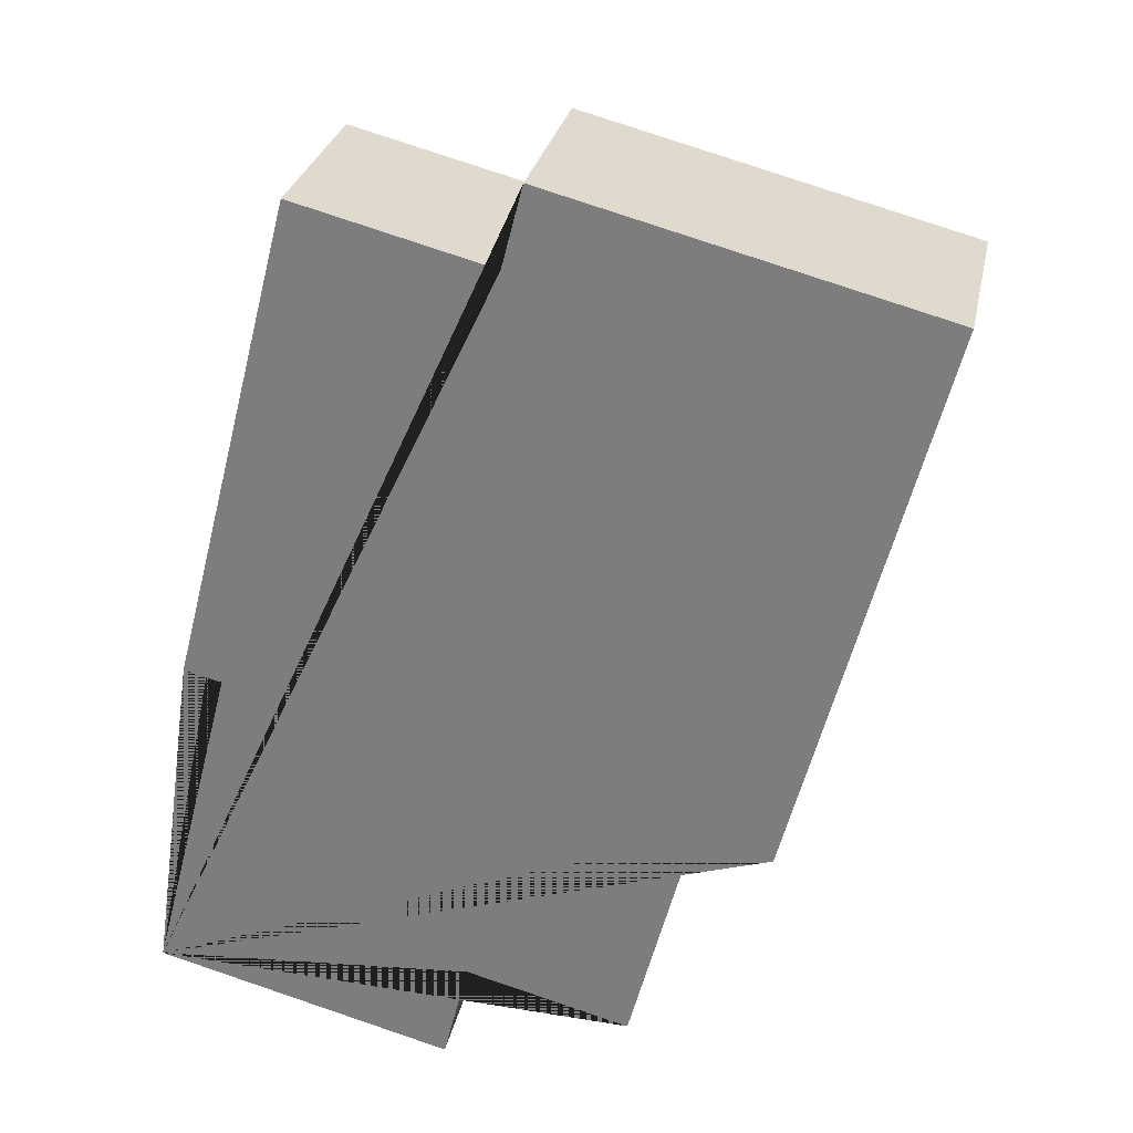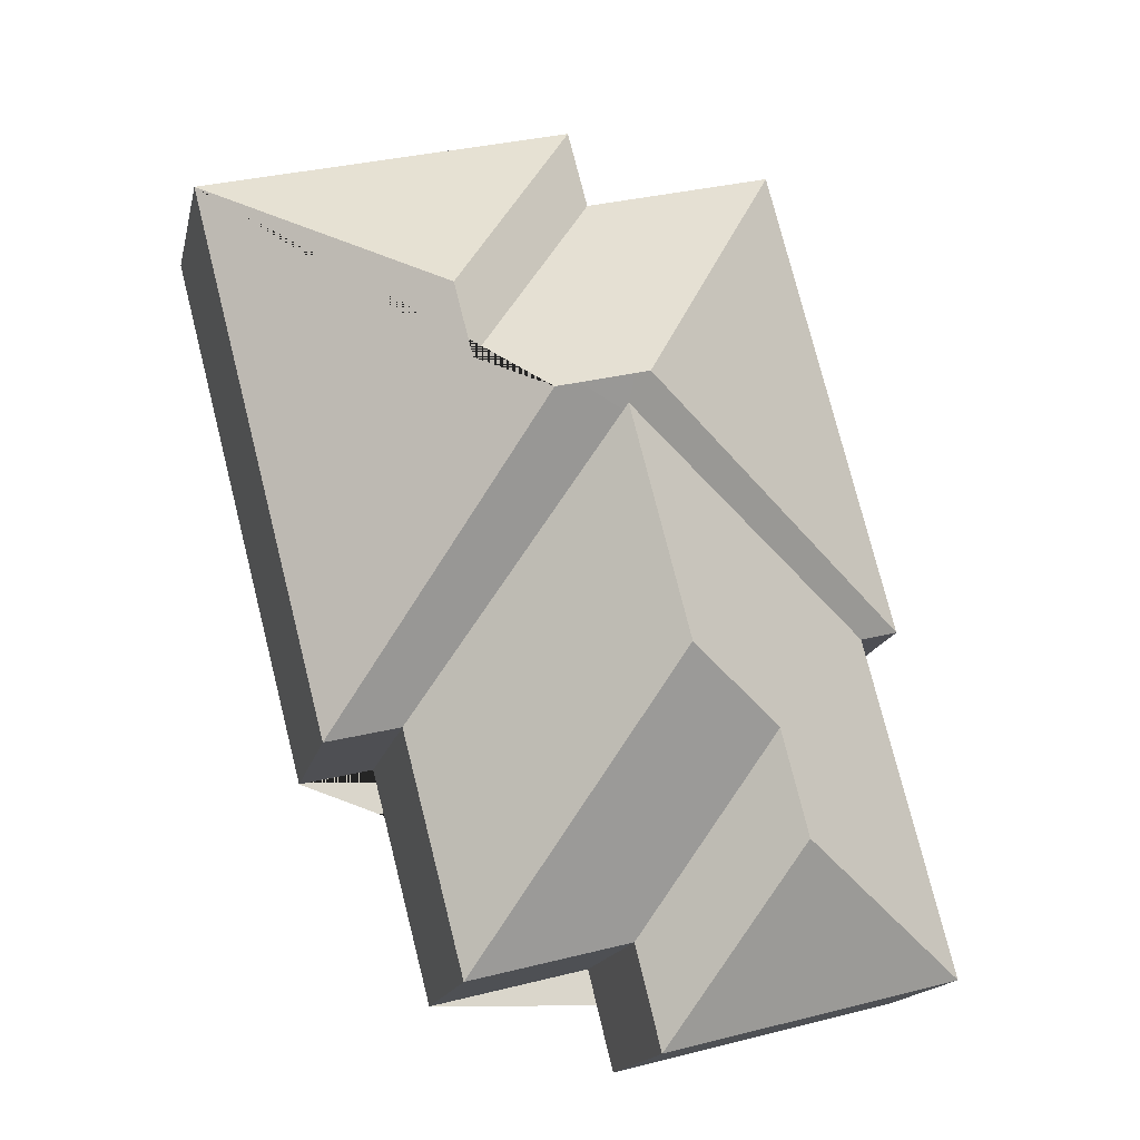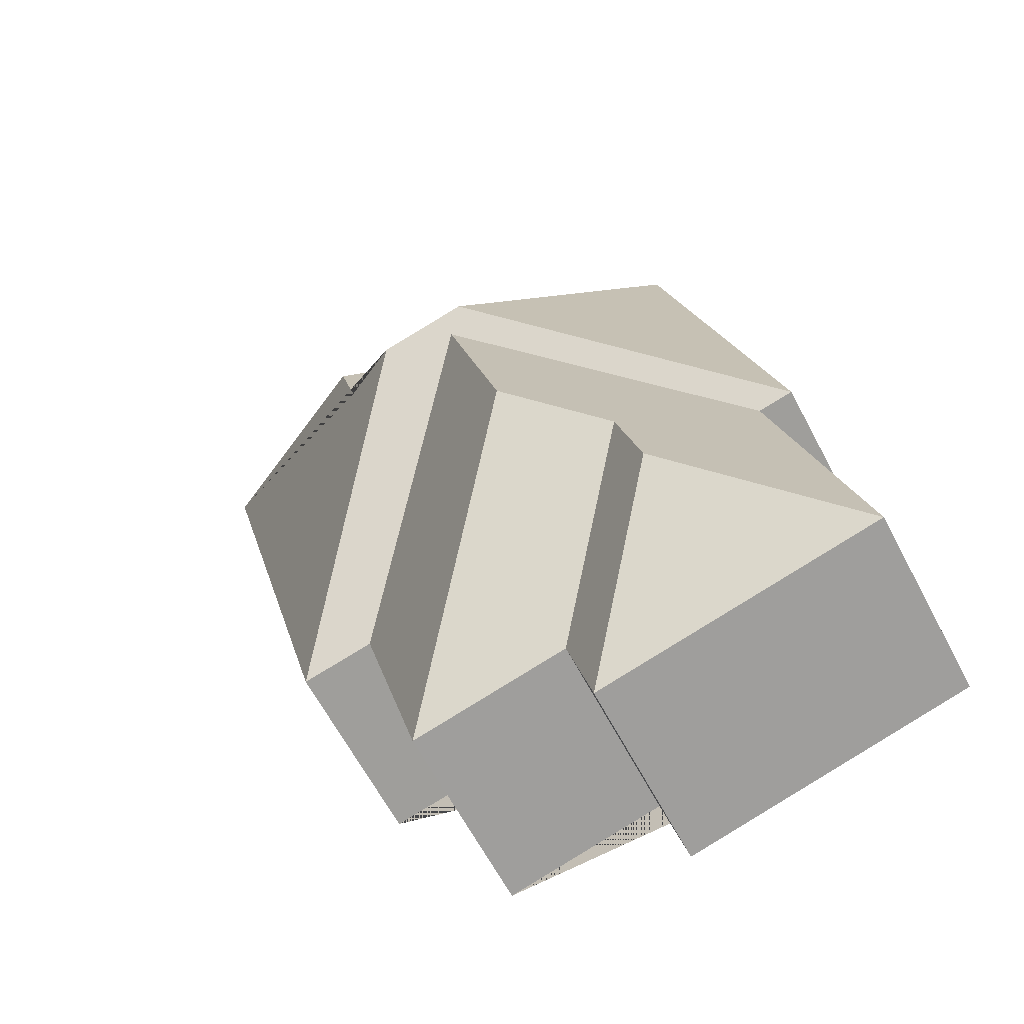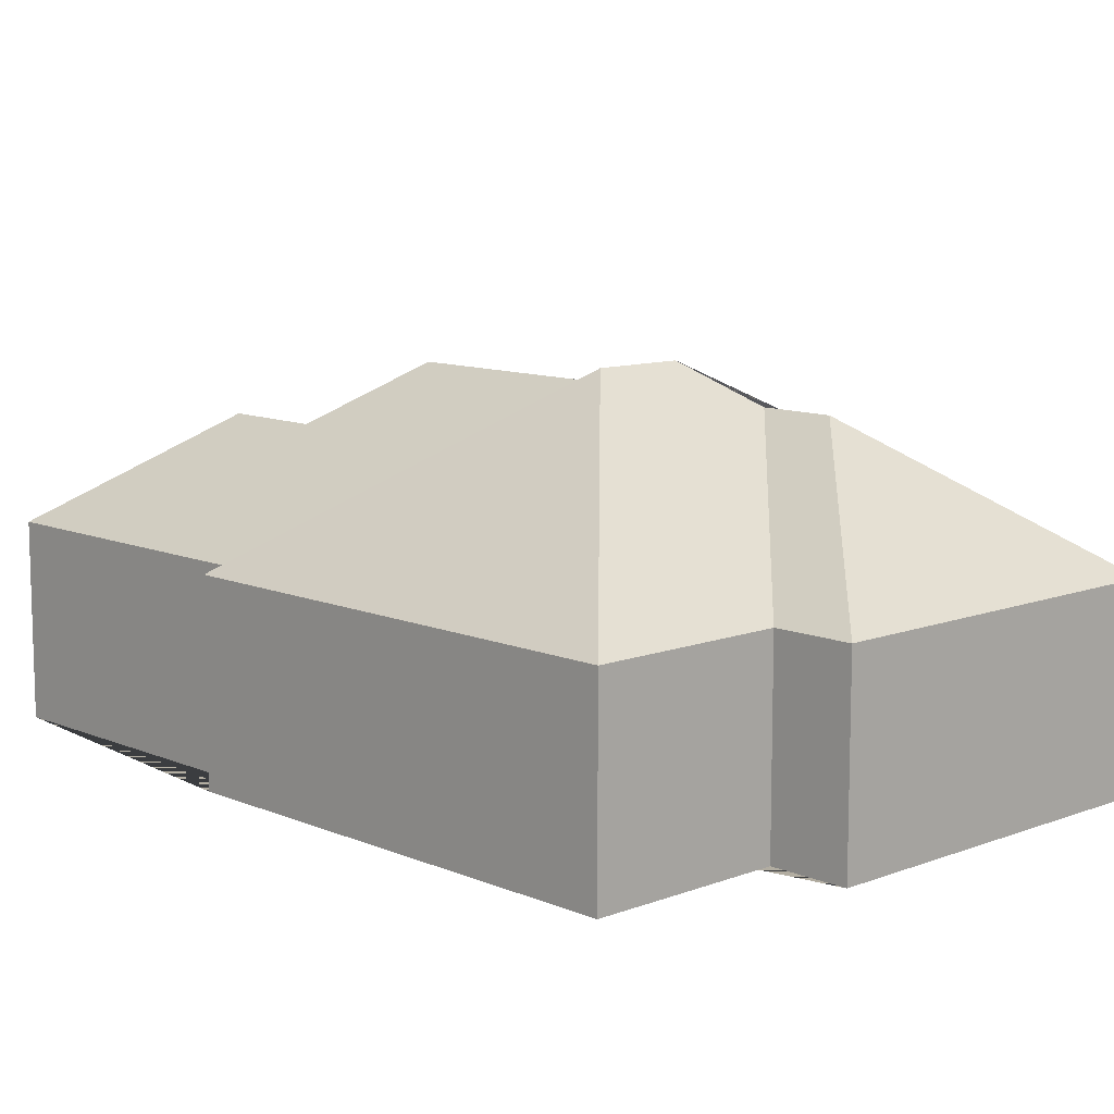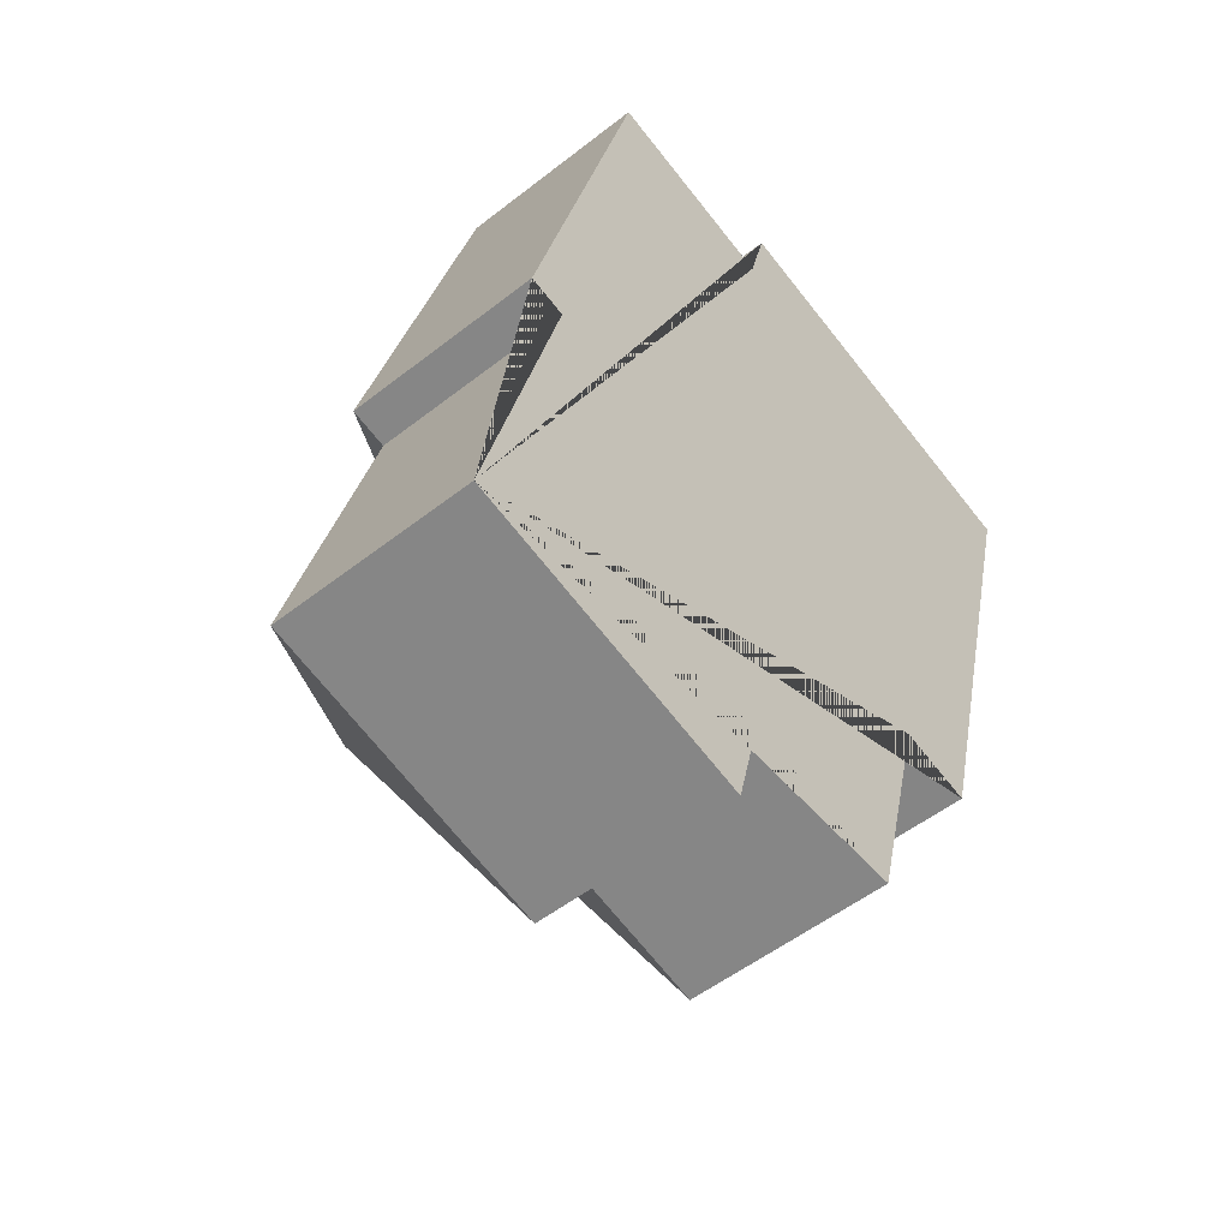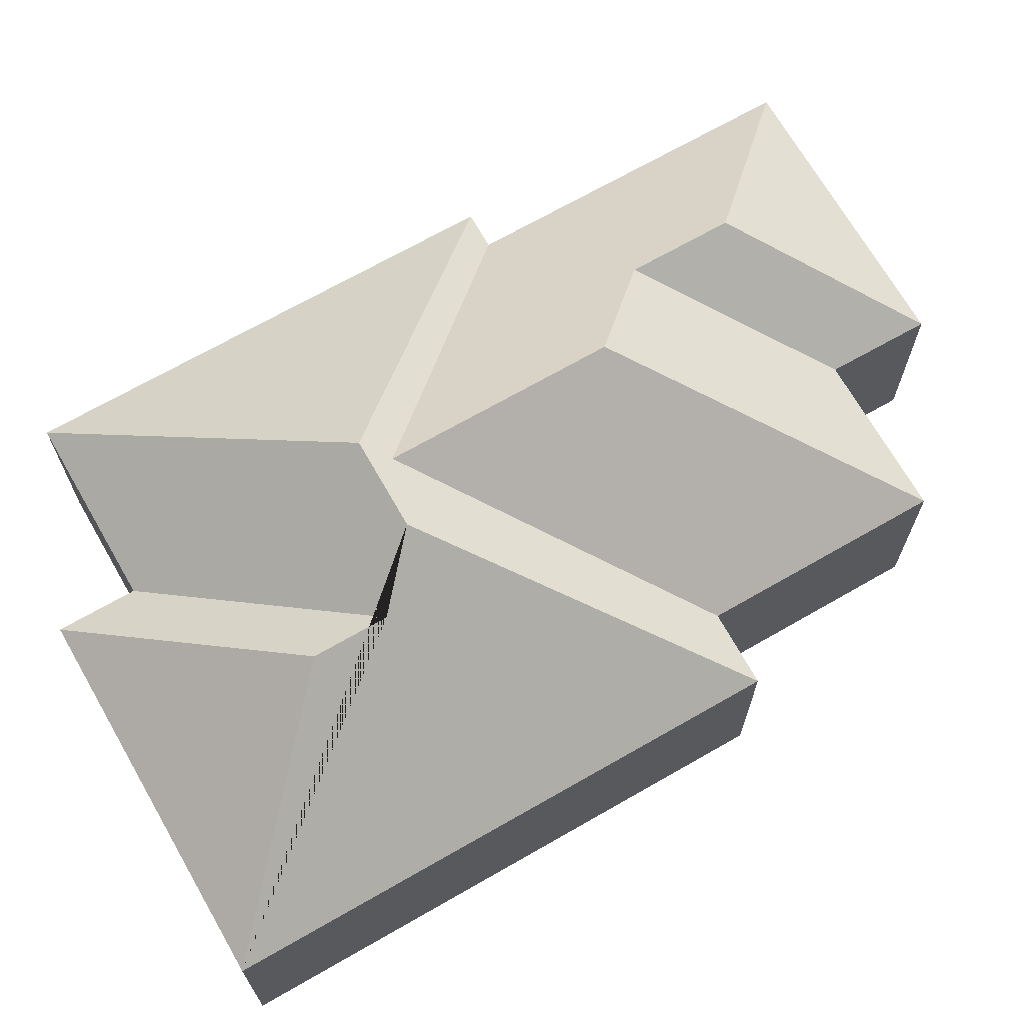
<metadata>
{"format":"obj","ext":"obj","renderer":"f3d","projection":"perspective","resolution":1024,"background":"white","views":[{"elev":28.8,"azim":11.8,"up":"+Z"},{"elev":-16.5,"azim":167.7,"up":"+Z"},{"elev":-64.1,"azim":-152.1,"up":"+Z"},{"elev":10.5,"azim":-29.1,"up":"+Y"},{"elev":-52.7,"azim":-49.9,"up":"+Z"},{"elev":69.2,"azim":74.6,"up":"+Y"}]}
</metadata>
<code>
o BK39_500_017028_0018
v 13.35 75 -340.4
v 124.6 75 -369.1
v 134.4 75 -330.2
v 195.6 75 -345.9
v 81.28 116.2 -298.3
v 91.19 116.1 -259.3
v 128.6 138.8 -235.9
v 45.95 75 -214.2
v 31.8 75 -210.6
v 247.1 75 -263.2
v 218.9 75 -256.3
v 152.2 137.4 -153.2
v 150.6 138.9 -150.9
v 149.6 145 -142
v 178.4 144.9 -149.3
v 144.1 145 -140.6
v 169.5 144.9 -147
v 204.4 129.1 -134.5
v 211.6 129.1 -106.6
v 78.84 75 -28.47
v 150.9 75 -47.09
v 158.6 75 -17.3
v 301.1 75 -54.08
v 13.35 0 -340.4
v 124.6 0 -369.1
v 134.4 0 -330.2
v 195.6 0 -345.9
v 218.9 0 -256.3
v 247.1 0 -263.2
v 301.1 0 -54.08
v 158.6 0 -17.3
v 150.9 0 -47.09
v 78.84 0 -28.47
v 31.8 0 -210.6
v 45.95 0 -214.2
f 22 19 23
f 22 21 18 19
f 21 20 16 14 17 15 18
f 20 9 16
f 9 8 13 14 16
f 8 1 5 6 7 13
f 1 2 5
f 2 3 6 5
f 3 4 7 6
f 17 12 13 14
f 4 11 12 13 7
f 11 10 15 17 12
f 23 10 15 18 19
f 24 25 26 27 28 29 30 31 32 33 34 35
f 1 24 25 2
f 2 25 26 3
f 3 26 27 4
f 4 27 28 11
f 11 28 29 10
f 10 29 30 23
f 23 30 31 22
f 22 31 32 21
f 21 32 33 20
f 20 33 34 9
f 9 34 35 8
f 8 35 24 1

</code>
